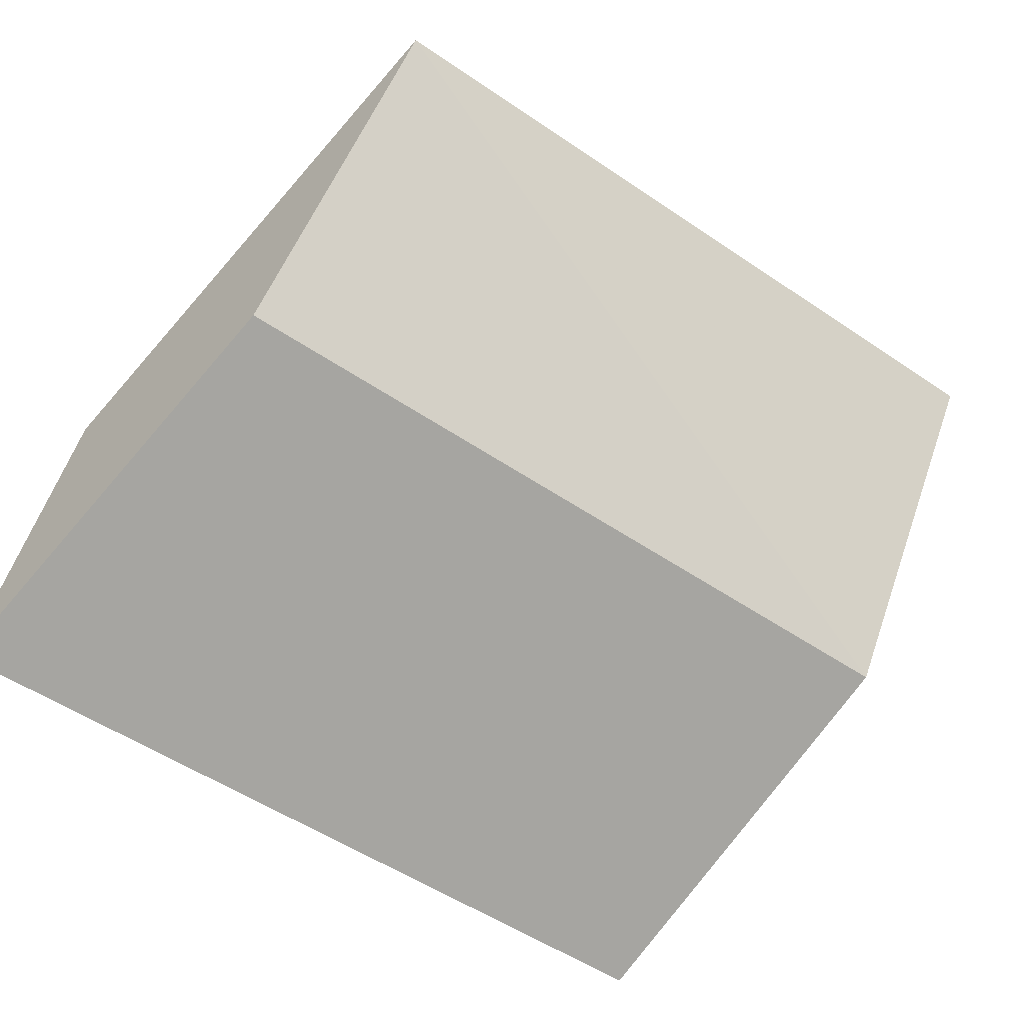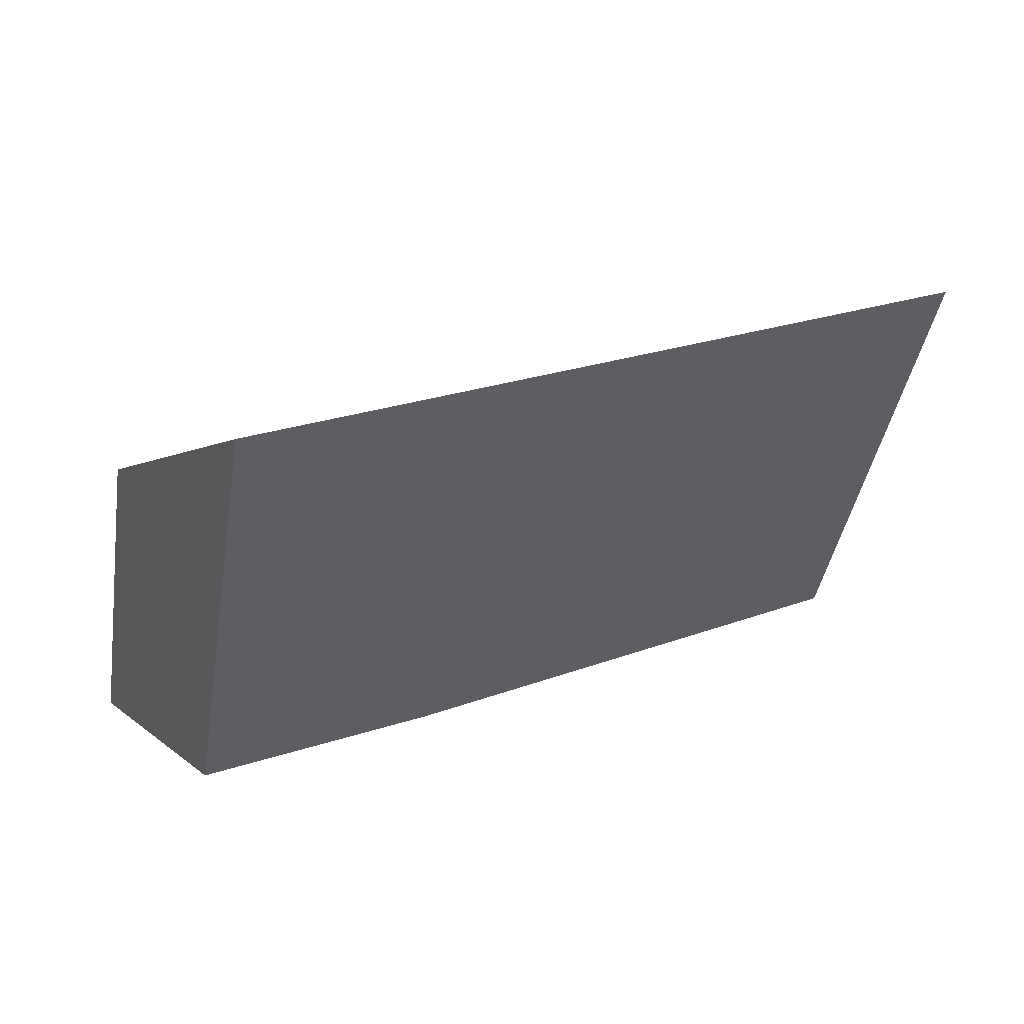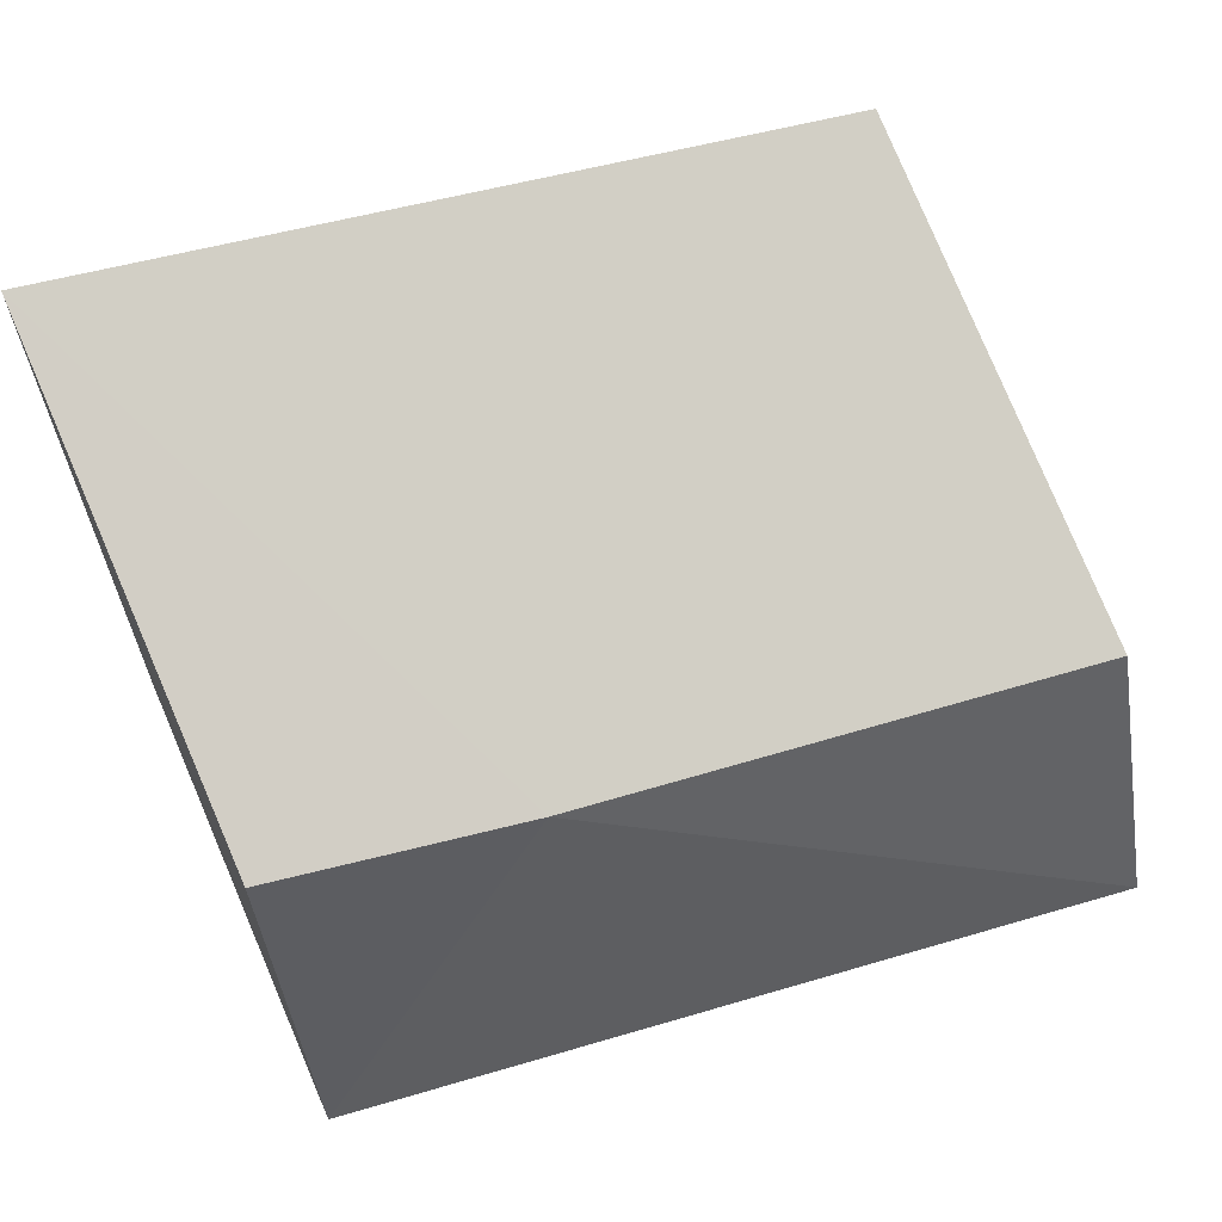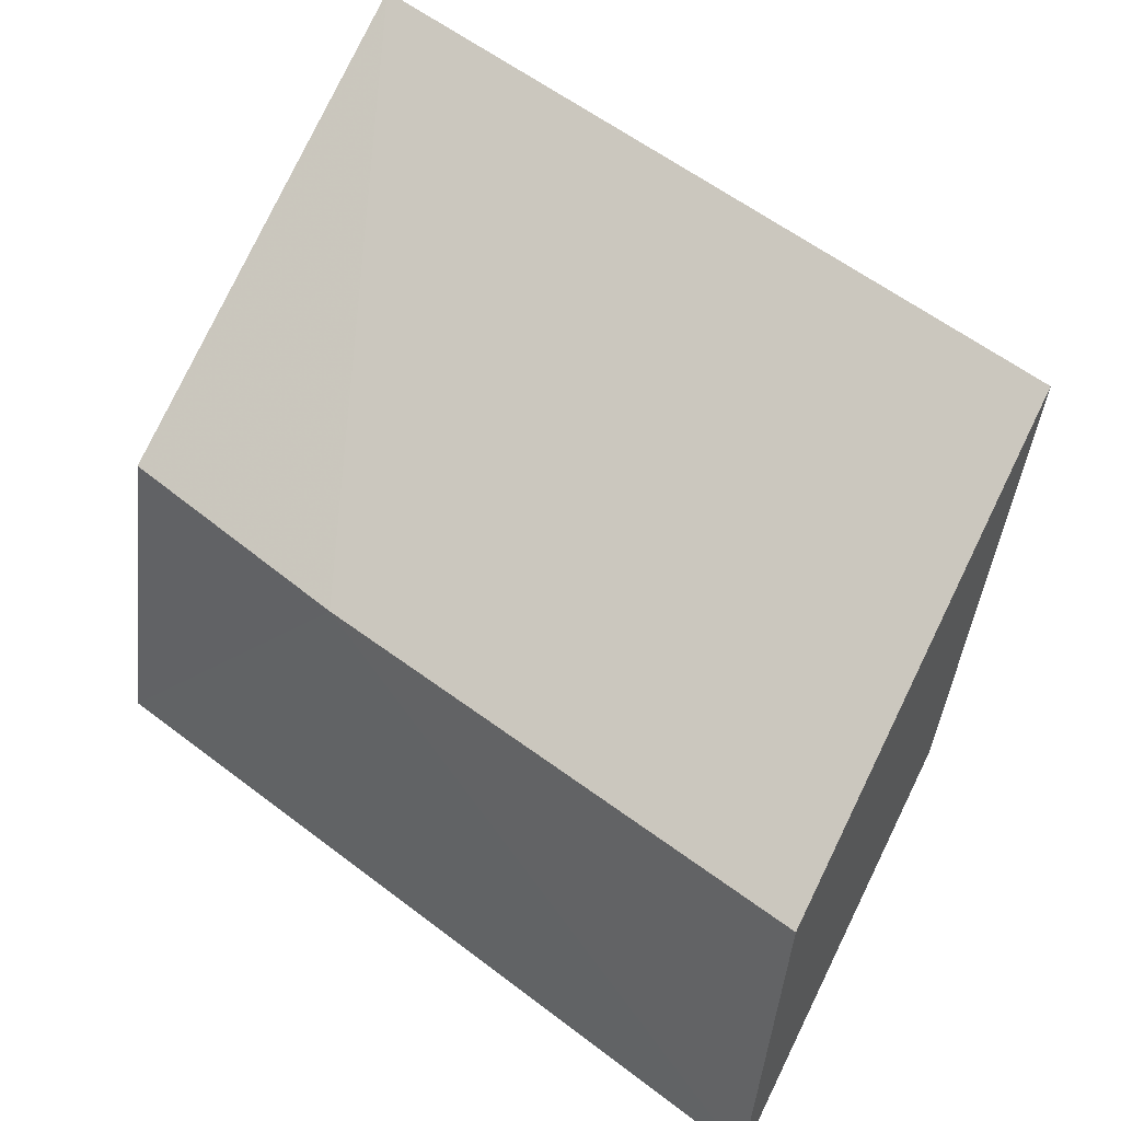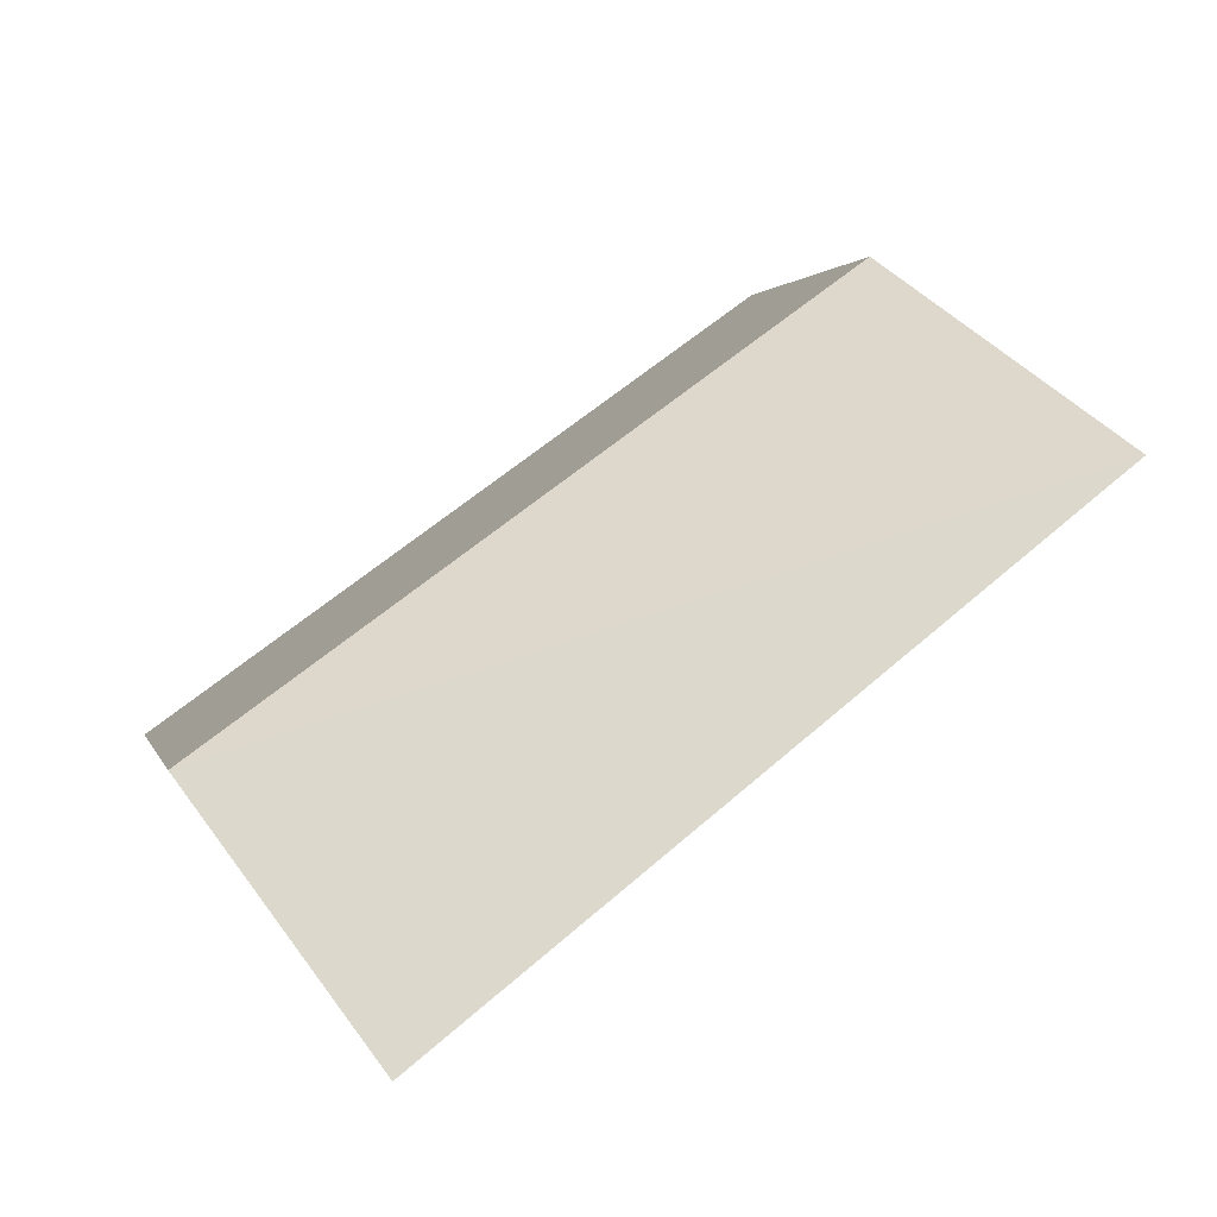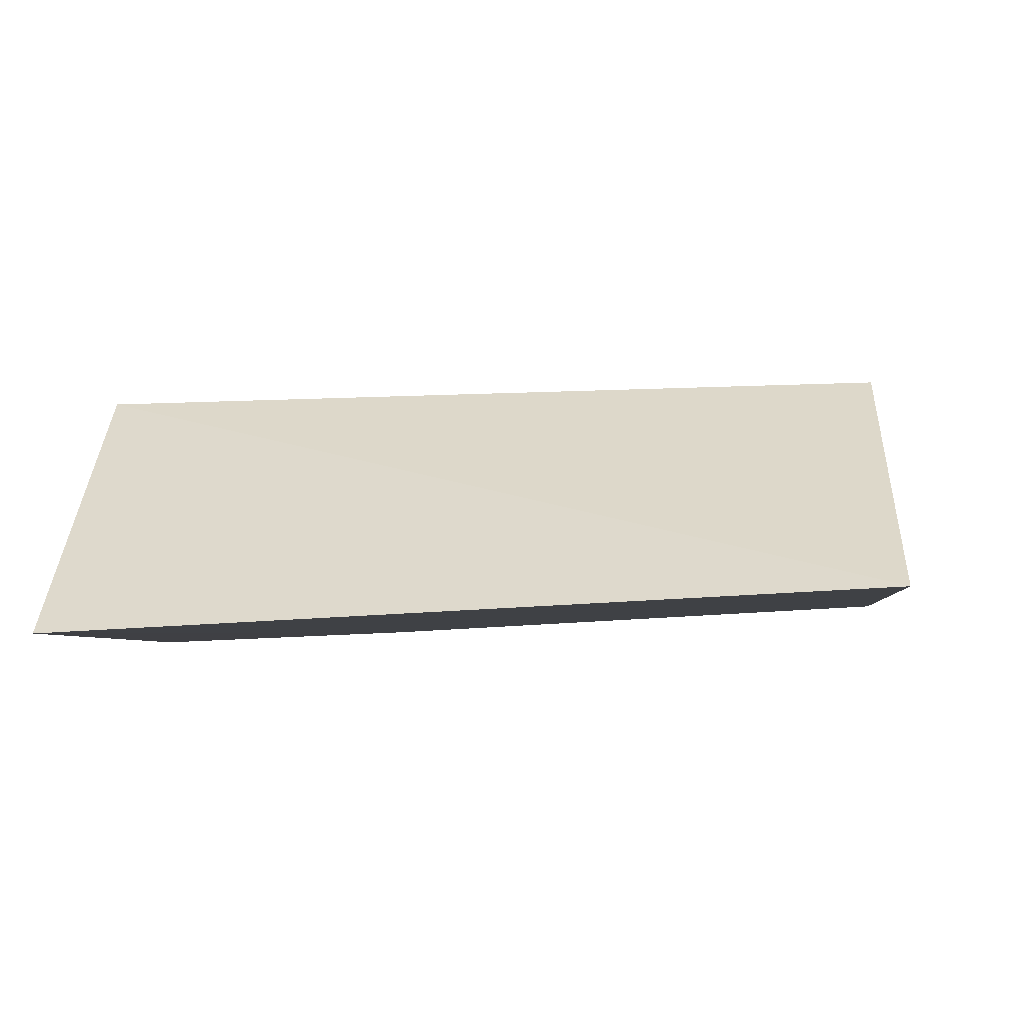
<metadata>
{"format":"obj","ext":"obj","renderer":"f3d","projection":"perspective","resolution":1024,"background":"white","views":[{"elev":-52.9,"azim":-39.5,"up":"+Y"},{"elev":26.3,"azim":149.3,"up":"+Z"},{"elev":57.0,"azim":159.9,"up":"+Y"},{"elev":54.5,"azim":-143.9,"up":"+Y"},{"elev":66.7,"azim":141.0,"up":"+Z"},{"elev":58.5,"azim":177.5,"up":"+Z"}]}
</metadata>
<code>
v -0.0798 -0.03959 -0.31
v -0.07883 -0.01975 -0.3047
v -0.07589 -0.004448 -0.2747
v -0.125 -0.006455 -0.2768
v -0.1302 -0.04069 -0.3121
v -0.09501 -0.02043 -0.3057
v -0.07757 -0.0274 -0.2861
v -0.1287 -0.02157 -0.3066
v -0.1272 -0.02855 -0.2884
f 1 2 3
f 6 3 2
f 6 4 3
f 6 2 1
f 6 1 5
f 7 1 3
f 7 3 4
f 7 5 1
f 8 6 5
f 8 4 6
f 9 7 4
f 9 5 7
f 9 8 5
f 9 4 8

</code>
